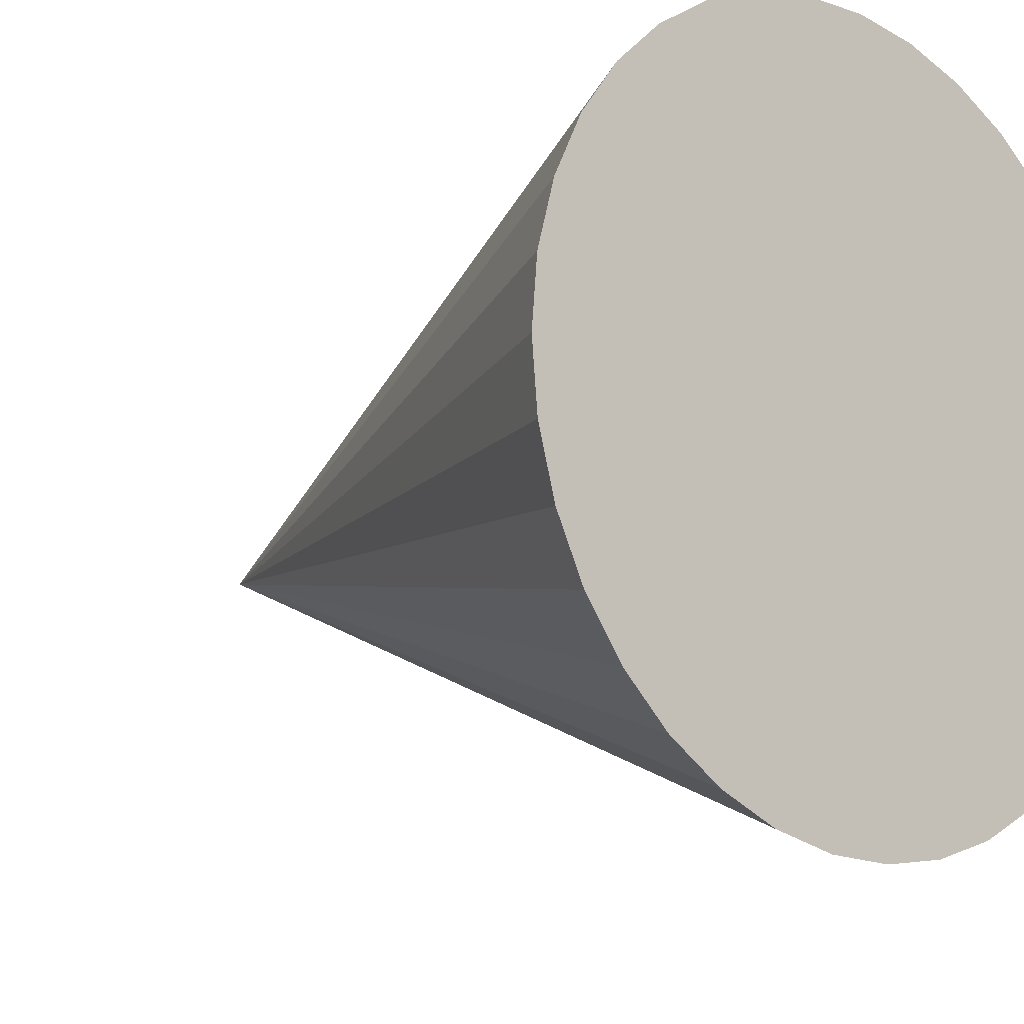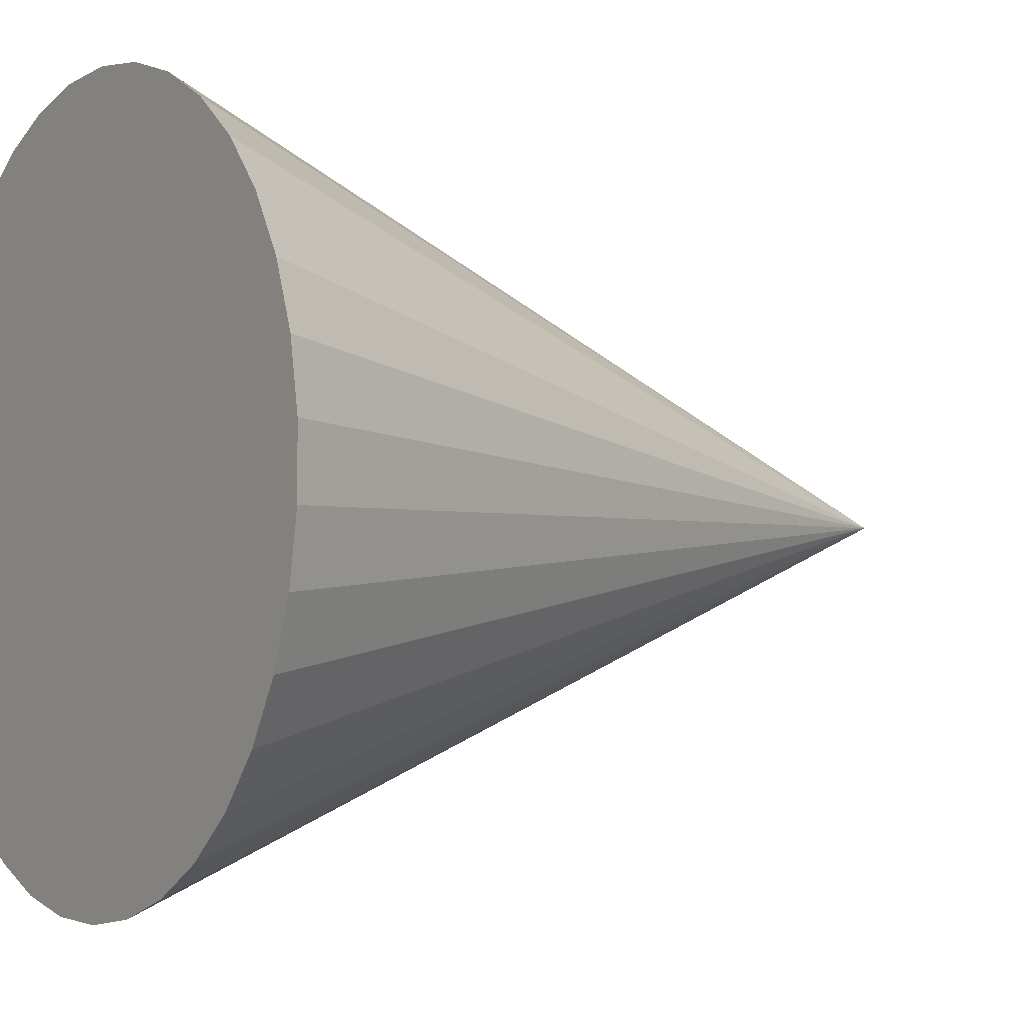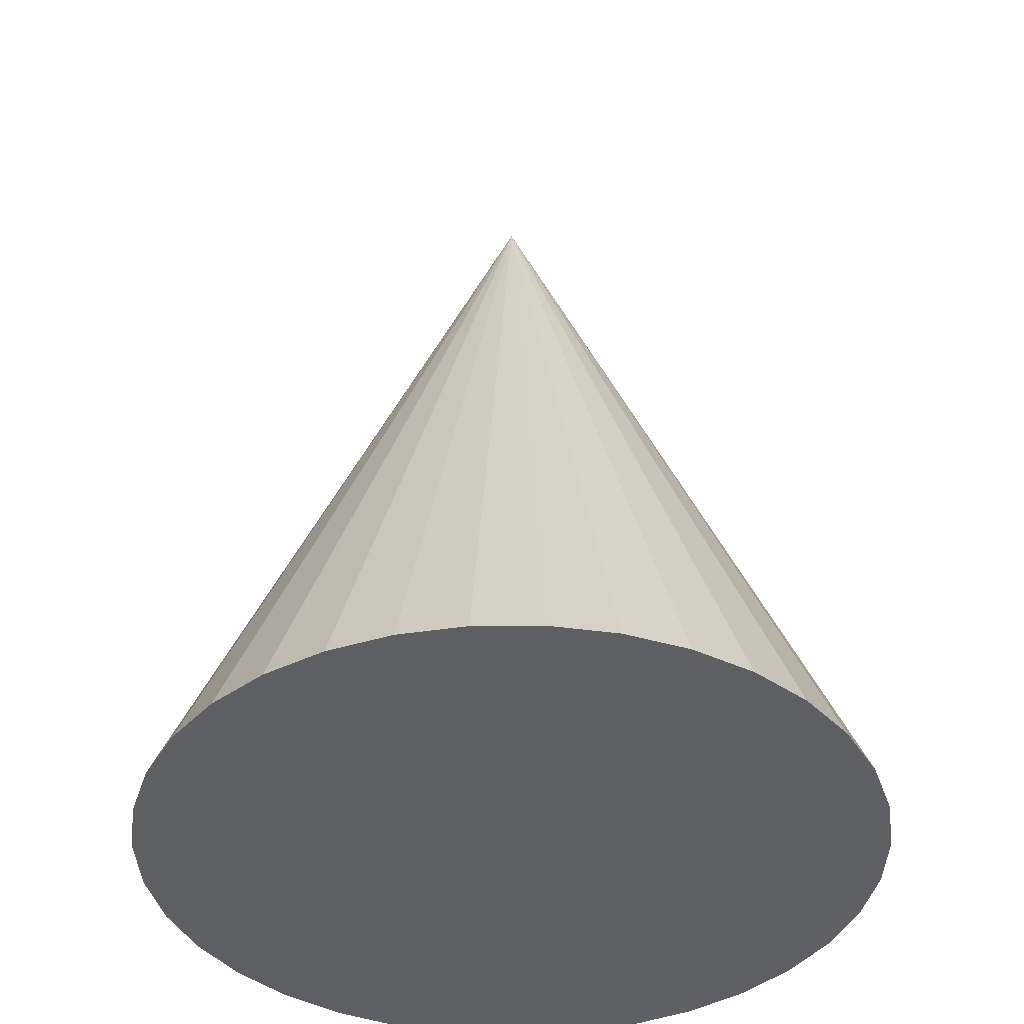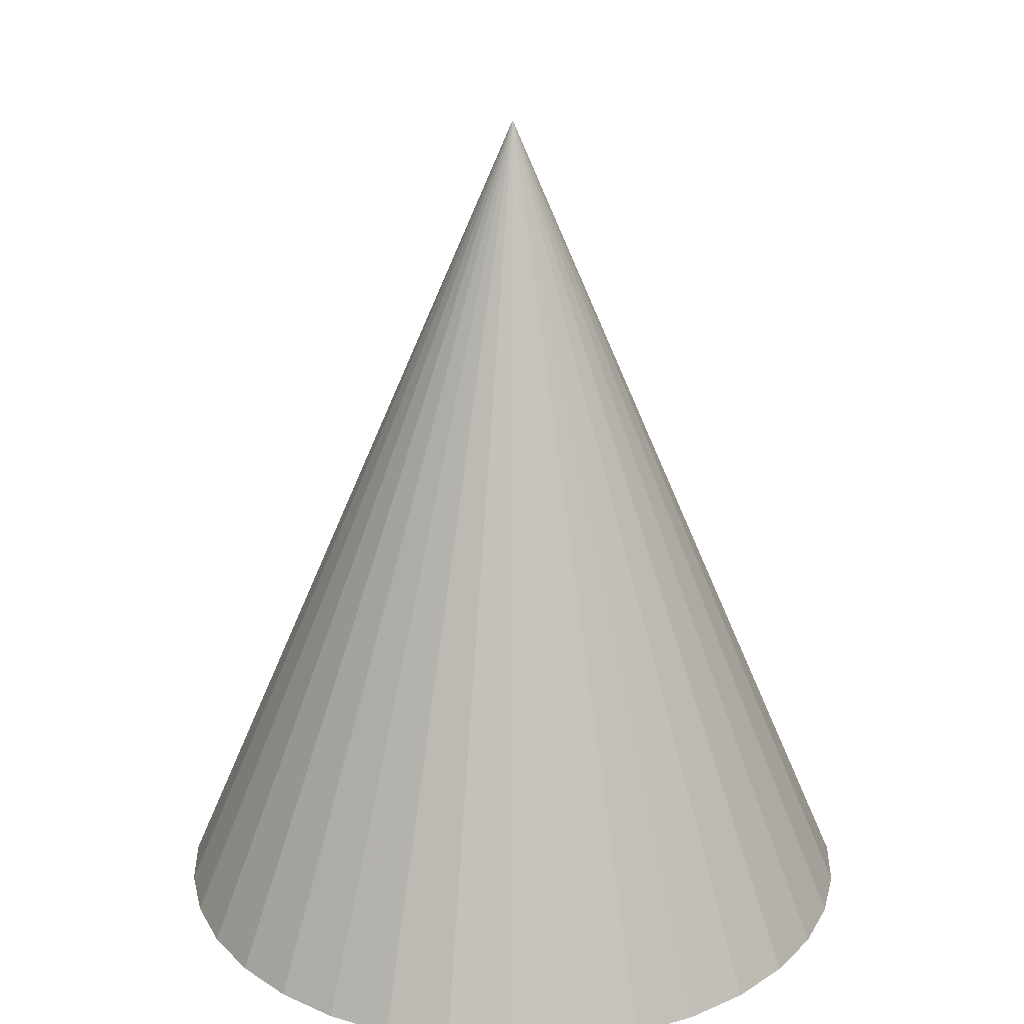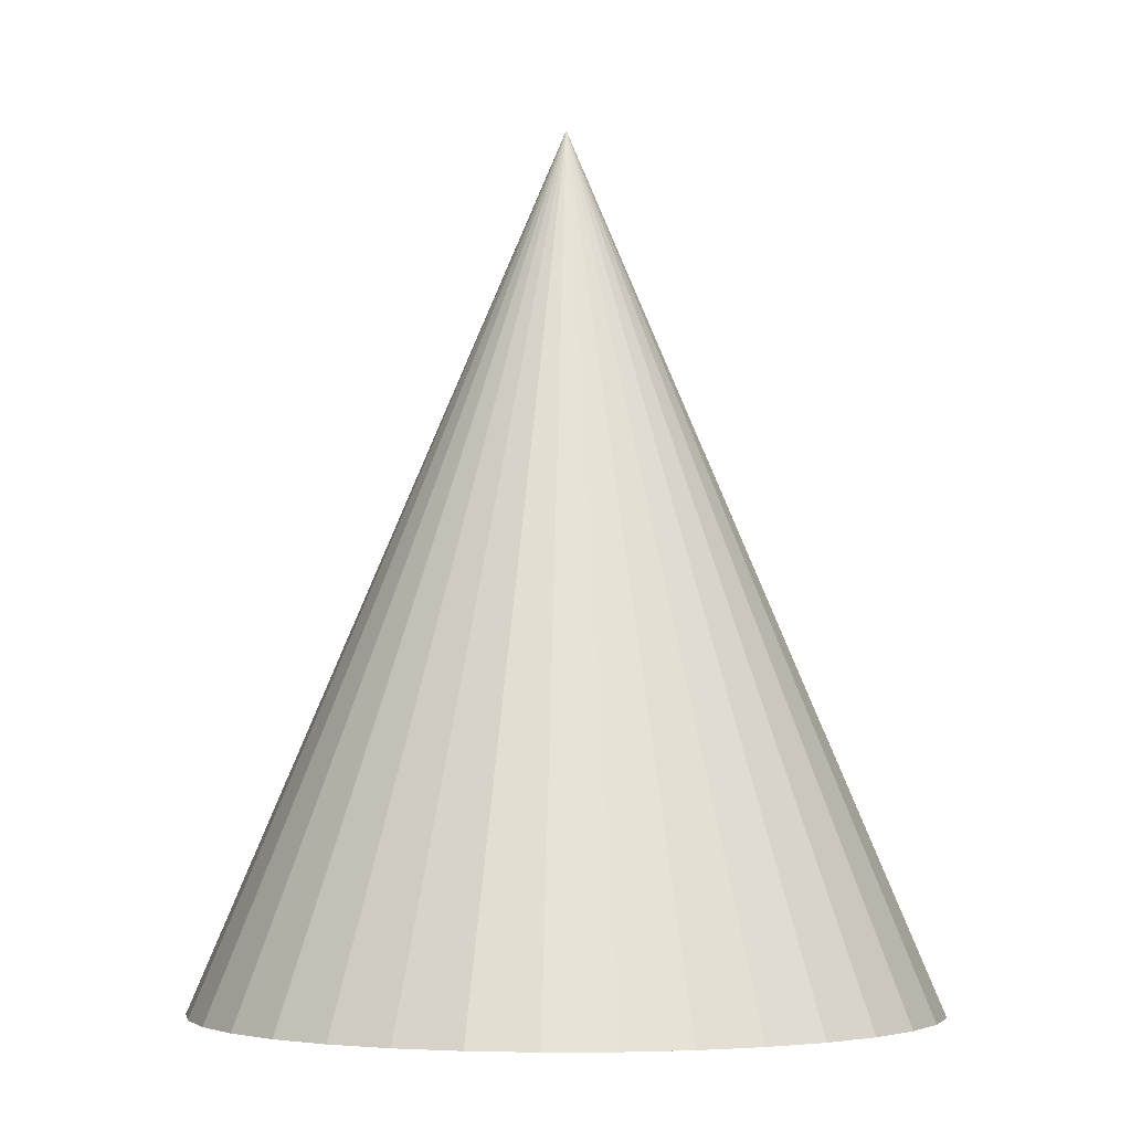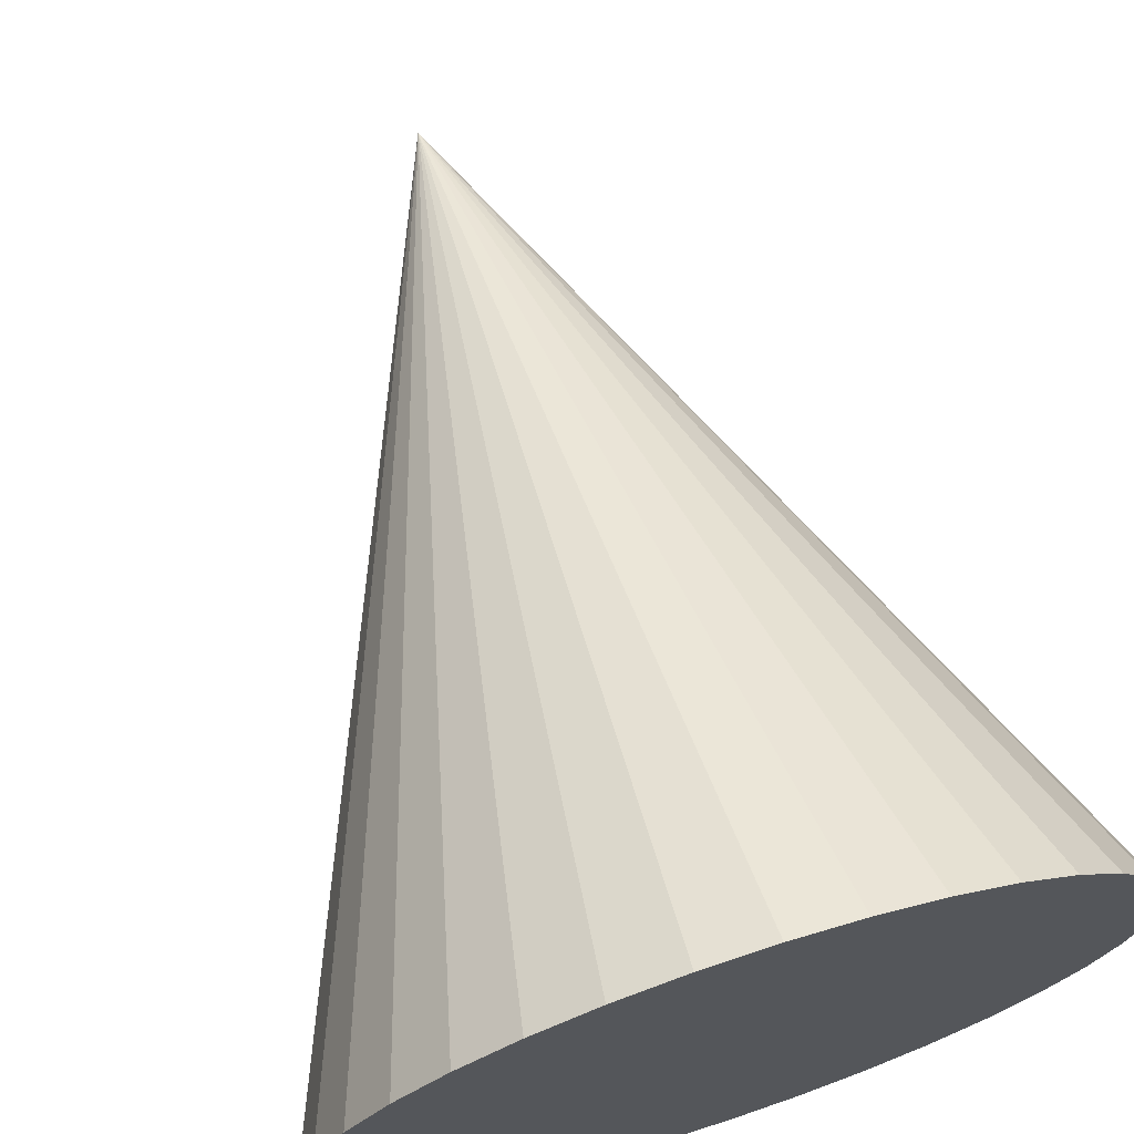
<metadata>
{"format":"obj","ext":"obj","renderer":"f3d","projection":"perspective","resolution":1024,"background":"white","views":[{"elev":-13.6,"azim":138.4,"up":"+Y"},{"elev":-4.0,"azim":-123.5,"up":"+Y"},{"elev":-40.1,"azim":54.5,"up":"+Z"},{"elev":23.8,"azim":-156.7,"up":"+Z"},{"elev":-4.2,"azim":175.6,"up":"+Z"},{"elev":70.3,"azim":162.0,"up":"+Y"}]}
</metadata>
<code>
v 9.116e-18 -2.637e-17 -0.02778
v 9.116e-18 -2.637e-17 1
v 0.434 -2.637e-17 -0.02778
v 0.427 0.0775 -0.02778
v 0.4063 0.1525 -0.02778
v 0.3726 0.2226 -0.02778
v 0.3268 0.2856 -0.02778
v 0.2706 0.3393 -0.02778
v 0.2057 0.3822 -0.02778
v 0.1341 0.4128 -0.02778
v 0.05826 0.4301 -0.02778
v -0.01947 0.4336 -0.02778
v -0.09658 0.4231 -0.02778
v -0.1706 0.3991 -0.02778
v -0.2391 0.3622 -0.02778
v -0.2999 0.3137 -0.02778
v -0.3511 0.2551 -0.02778
v -0.391 0.1883 -0.02778
v -0.4184 0.1155 -0.02778
v -0.4323 0.03891 -0.02778
v -0.4323 -0.03891 -0.02778
v -0.4184 -0.1155 -0.02778
v -0.391 -0.1883 -0.02778
v -0.3511 -0.2551 -0.02778
v -0.2999 -0.3137 -0.02778
v -0.2391 -0.3622 -0.02778
v -0.1706 -0.3991 -0.02778
v -0.09658 -0.4231 -0.02778
v -0.01947 -0.4336 -0.02778
v 0.05826 -0.4301 -0.02778
v 0.1341 -0.4128 -0.02778
v 0.2057 -0.3822 -0.02778
v 0.2706 -0.3393 -0.02778
v 0.3268 -0.2856 -0.02778
v 0.3726 -0.2226 -0.02778
v 0.4063 -0.1525 -0.02778
v 0.427 -0.0775 -0.02778
v 0.2135 0.03875 -0.02778
v 0.4305 0.03875 -0.02778
v 0.217 -2.637e-17 -0.02778
v 0.217 -2.637e-17 0.4861
v 0.2135 0.03875 0.4861
v 0.2032 0.07625 -0.02778
v 0.4167 0.115 -0.02778
v 0.2032 0.07625 0.4861
v 0.1863 0.1113 -0.02778
v 0.3895 0.1876 -0.02778
v 0.1863 0.1113 0.4861
v 0.1634 0.1428 -0.02778
v 0.3497 0.2541 -0.02778
v 0.1634 0.1428 0.4861
v 0.1353 0.1697 -0.02778
v 0.2987 0.3124 -0.02778
v 0.1353 0.1697 0.4861
v 0.1028 0.1911 -0.02778
v 0.2381 0.3608 -0.02778
v 0.1028 0.1911 0.4861
v 0.06706 0.2064 -0.02778
v 0.1699 0.3975 -0.02778
v 0.06706 0.2064 0.4861
v 0.02913 0.215 -0.02778
v 0.09619 0.4214 -0.02778
v 0.02913 0.215 0.4861
v -0.009736 0.2168 -0.02778
v 0.01939 0.4318 -0.02778
v -0.009736 0.2168 0.4861
v -0.04829 0.2116 -0.02778
v -0.05803 0.4284 -0.02778
v -0.04829 0.2116 0.4861
v -0.08529 0.1995 -0.02778
v -0.1336 0.4111 -0.02778
v -0.08529 0.1995 0.4861
v -0.1196 0.1811 -0.02778
v -0.2048 0.3807 -0.02778
v -0.1196 0.1811 0.4861
v -0.15 0.1569 -0.02778
v -0.2695 0.338 -0.02778
v -0.15 0.1569 0.4861
v -0.1756 0.1276 -0.02778
v -0.3255 0.2844 -0.02778
v -0.1756 0.1276 0.4861
v -0.1955 0.09416 -0.02778
v -0.3711 0.2217 -0.02778
v -0.1955 0.09416 0.4861
v -0.2092 0.05773 -0.02778
v -0.4047 0.1519 -0.02778
v -0.2092 0.05773 0.4861
v -0.2161 0.01945 -0.02778
v -0.4253 0.07719 -0.02778
v -0.2161 0.01945 0.4861
v -0.2161 -0.01945 -0.02778
v -0.4323 3.122e-17 -0.02778
v -0.2161 -0.01945 0.4861
v -0.2092 -0.05773 -0.02778
v -0.4253 -0.07719 -0.02778
v -0.2092 -0.05773 0.4861
v -0.1955 -0.09416 -0.02778
v -0.4047 -0.1519 -0.02778
v -0.1955 -0.09416 0.4861
v -0.1756 -0.1276 -0.02778
v -0.3711 -0.2217 -0.02778
v -0.1756 -0.1276 0.4861
v -0.15 -0.1569 -0.02778
v -0.3255 -0.2844 -0.02778
v -0.15 -0.1569 0.4861
v -0.1196 -0.1811 -0.02778
v -0.2695 -0.338 -0.02778
v -0.1196 -0.1811 0.4861
v -0.08529 -0.1995 -0.02778
v -0.2048 -0.3807 -0.02778
v -0.08529 -0.1995 0.4861
v -0.04829 -0.2116 -0.02778
v -0.1336 -0.4111 -0.02778
v -0.04829 -0.2116 0.4861
v -0.009736 -0.2168 -0.02778
v -0.05803 -0.4284 -0.02778
v -0.009736 -0.2168 0.4861
v 0.02913 -0.215 -0.02778
v 0.01939 -0.4318 -0.02778
v 0.02913 -0.215 0.4861
v 0.06706 -0.2064 -0.02778
v 0.09619 -0.4214 -0.02778
v 0.06706 -0.2064 0.4861
v 0.1028 -0.1911 -0.02778
v 0.1699 -0.3975 -0.02778
v 0.1028 -0.1911 0.4861
v 0.1353 -0.1697 -0.02778
v 0.2381 -0.3608 -0.02778
v 0.1353 -0.1697 0.4861
v 0.1634 -0.1428 -0.02778
v 0.2987 -0.3124 -0.02778
v 0.1634 -0.1428 0.4861
v 0.1863 -0.1113 -0.02778
v 0.3497 -0.2541 -0.02778
v 0.1863 -0.1113 0.4861
v 0.2032 -0.07625 -0.02778
v 0.3895 -0.1876 -0.02778
v 0.2032 -0.07625 0.4861
v 0.2135 -0.03875 -0.02778
v 0.4167 -0.115 -0.02778
v 0.2135 -0.03875 0.4861
v 0.4305 -0.03875 -0.02778
f 1 38 40
f 38 4 39
f 39 3 40
f 38 39 40
f 2 41 42
f 41 3 39
f 39 4 42
f 41 39 42
f 1 43 38
f 43 5 44
f 44 4 38
f 43 44 38
f 2 42 45
f 42 4 44
f 44 5 45
f 42 44 45
f 1 46 43
f 46 6 47
f 47 5 43
f 46 47 43
f 2 45 48
f 45 5 47
f 47 6 48
f 45 47 48
f 1 49 46
f 49 7 50
f 50 6 46
f 49 50 46
f 2 48 51
f 48 6 50
f 50 7 51
f 48 50 51
f 1 52 49
f 52 8 53
f 53 7 49
f 52 53 49
f 2 51 54
f 51 7 53
f 53 8 54
f 51 53 54
f 1 55 52
f 55 9 56
f 56 8 52
f 55 56 52
f 2 54 57
f 54 8 56
f 56 9 57
f 54 56 57
f 1 58 55
f 58 10 59
f 59 9 55
f 58 59 55
f 2 57 60
f 57 9 59
f 59 10 60
f 57 59 60
f 1 61 58
f 61 11 62
f 62 10 58
f 61 62 58
f 2 60 63
f 60 10 62
f 62 11 63
f 60 62 63
f 1 64 61
f 64 12 65
f 65 11 61
f 64 65 61
f 2 63 66
f 63 11 65
f 65 12 66
f 63 65 66
f 1 67 64
f 67 13 68
f 68 12 64
f 67 68 64
f 2 66 69
f 66 12 68
f 68 13 69
f 66 68 69
f 1 70 67
f 70 14 71
f 71 13 67
f 70 71 67
f 2 69 72
f 69 13 71
f 71 14 72
f 69 71 72
f 1 73 70
f 73 15 74
f 74 14 70
f 73 74 70
f 2 72 75
f 72 14 74
f 74 15 75
f 72 74 75
f 1 76 73
f 76 16 77
f 77 15 73
f 76 77 73
f 2 75 78
f 75 15 77
f 77 16 78
f 75 77 78
f 1 79 76
f 79 17 80
f 80 16 76
f 79 80 76
f 2 78 81
f 78 16 80
f 80 17 81
f 78 80 81
f 1 82 79
f 82 18 83
f 83 17 79
f 82 83 79
f 2 81 84
f 81 17 83
f 83 18 84
f 81 83 84
f 1 85 82
f 85 19 86
f 86 18 82
f 85 86 82
f 2 84 87
f 84 18 86
f 86 19 87
f 84 86 87
f 1 88 85
f 88 20 89
f 89 19 85
f 88 89 85
f 2 87 90
f 87 19 89
f 89 20 90
f 87 89 90
f 1 91 88
f 91 21 92
f 92 20 88
f 91 92 88
f 2 90 93
f 90 20 92
f 92 21 93
f 90 92 93
f 1 94 91
f 94 22 95
f 95 21 91
f 94 95 91
f 2 93 96
f 93 21 95
f 95 22 96
f 93 95 96
f 1 97 94
f 97 23 98
f 98 22 94
f 97 98 94
f 2 96 99
f 96 22 98
f 98 23 99
f 96 98 99
f 1 100 97
f 100 24 101
f 101 23 97
f 100 101 97
f 2 99 102
f 99 23 101
f 101 24 102
f 99 101 102
f 1 103 100
f 103 25 104
f 104 24 100
f 103 104 100
f 2 102 105
f 102 24 104
f 104 25 105
f 102 104 105
f 1 106 103
f 106 26 107
f 107 25 103
f 106 107 103
f 2 105 108
f 105 25 107
f 107 26 108
f 105 107 108
f 1 109 106
f 109 27 110
f 110 26 106
f 109 110 106
f 2 108 111
f 108 26 110
f 110 27 111
f 108 110 111
f 1 112 109
f 112 28 113
f 113 27 109
f 112 113 109
f 2 111 114
f 111 27 113
f 113 28 114
f 111 113 114
f 1 115 112
f 115 29 116
f 116 28 112
f 115 116 112
f 2 114 117
f 114 28 116
f 116 29 117
f 114 116 117
f 1 118 115
f 118 30 119
f 119 29 115
f 118 119 115
f 2 117 120
f 117 29 119
f 119 30 120
f 117 119 120
f 1 121 118
f 121 31 122
f 122 30 118
f 121 122 118
f 2 120 123
f 120 30 122
f 122 31 123
f 120 122 123
f 1 124 121
f 124 32 125
f 125 31 121
f 124 125 121
f 2 123 126
f 123 31 125
f 125 32 126
f 123 125 126
f 1 127 124
f 127 33 128
f 128 32 124
f 127 128 124
f 2 126 129
f 126 32 128
f 128 33 129
f 126 128 129
f 1 130 127
f 130 34 131
f 131 33 127
f 130 131 127
f 2 129 132
f 129 33 131
f 131 34 132
f 129 131 132
f 1 133 130
f 133 35 134
f 134 34 130
f 133 134 130
f 2 132 135
f 132 34 134
f 134 35 135
f 132 134 135
f 1 136 133
f 136 36 137
f 137 35 133
f 136 137 133
f 2 135 138
f 135 35 137
f 137 36 138
f 135 137 138
f 1 139 136
f 139 37 140
f 140 36 136
f 139 140 136
f 2 138 141
f 138 36 140
f 140 37 141
f 138 140 141
f 1 40 139
f 40 3 142
f 142 37 139
f 40 142 139
f 2 141 41
f 141 37 142
f 142 3 41
f 141 142 41

</code>
